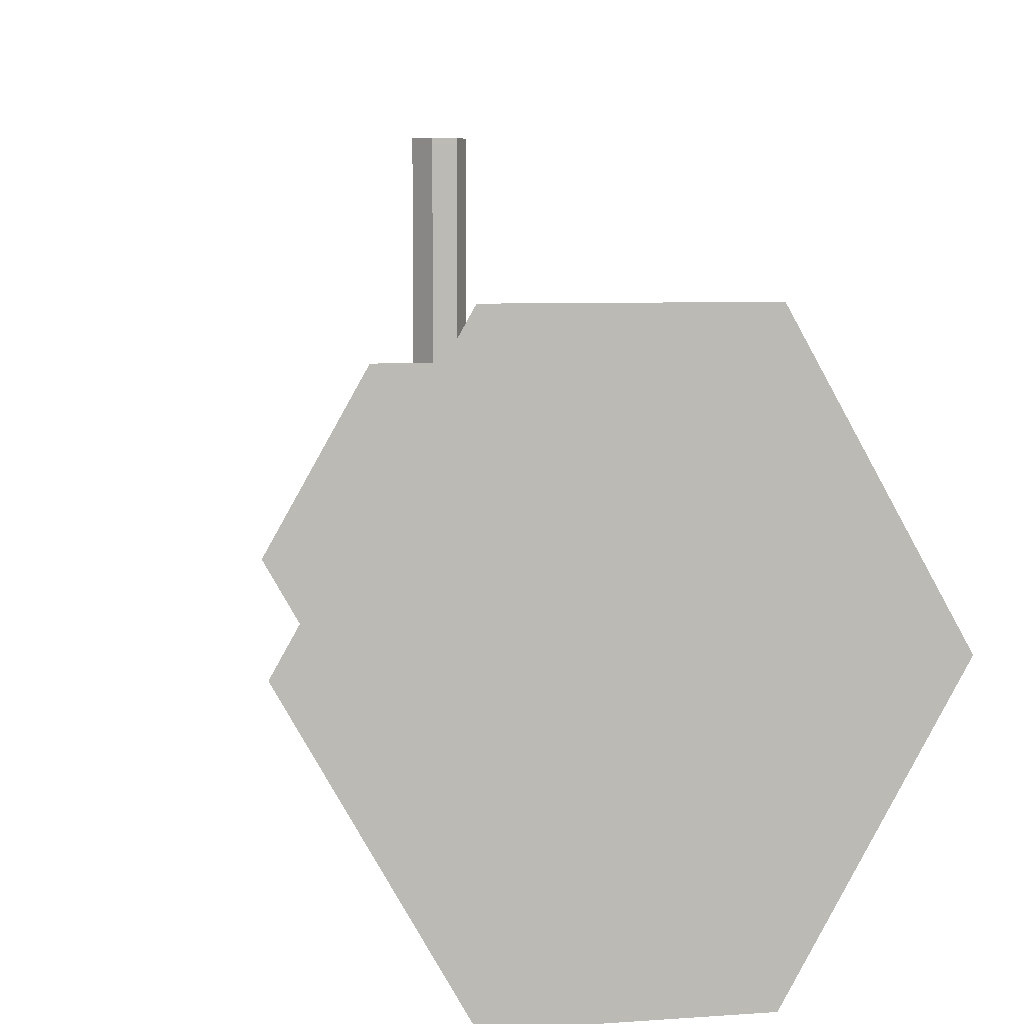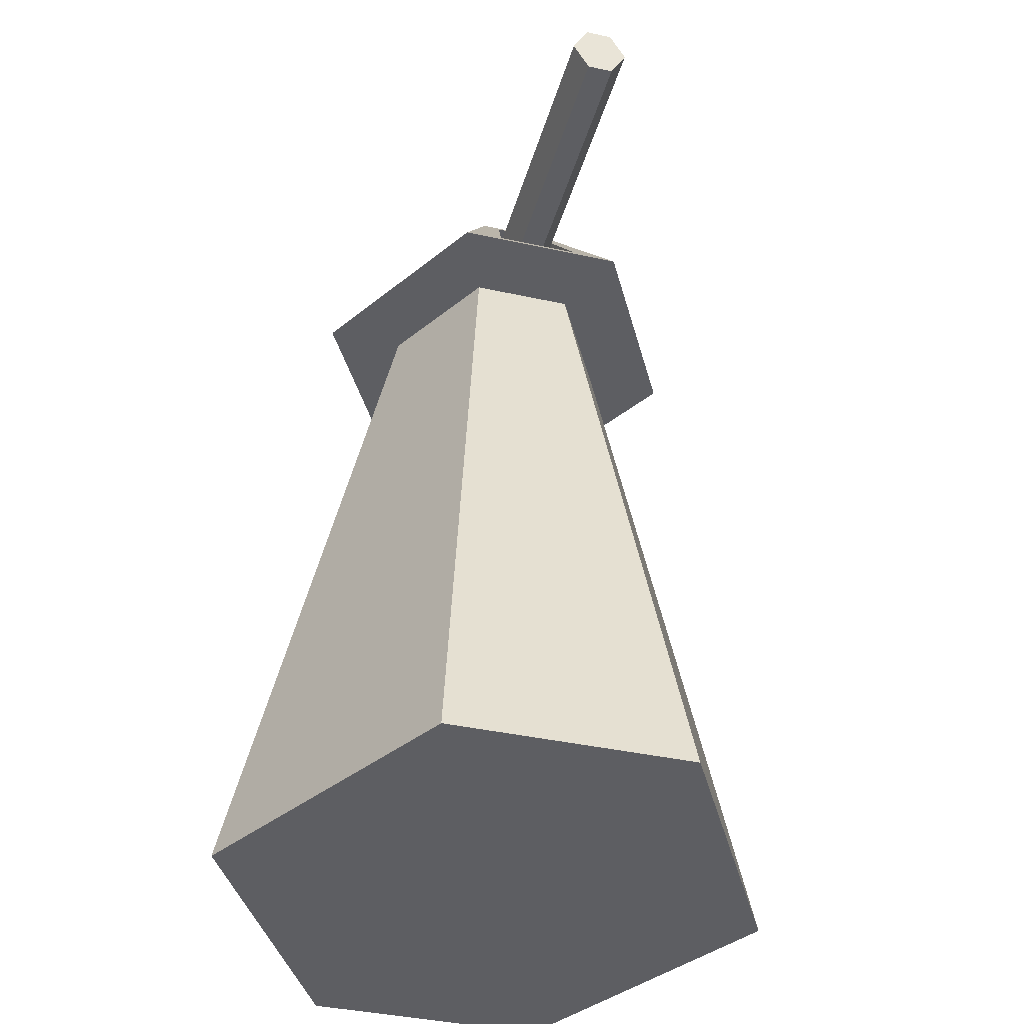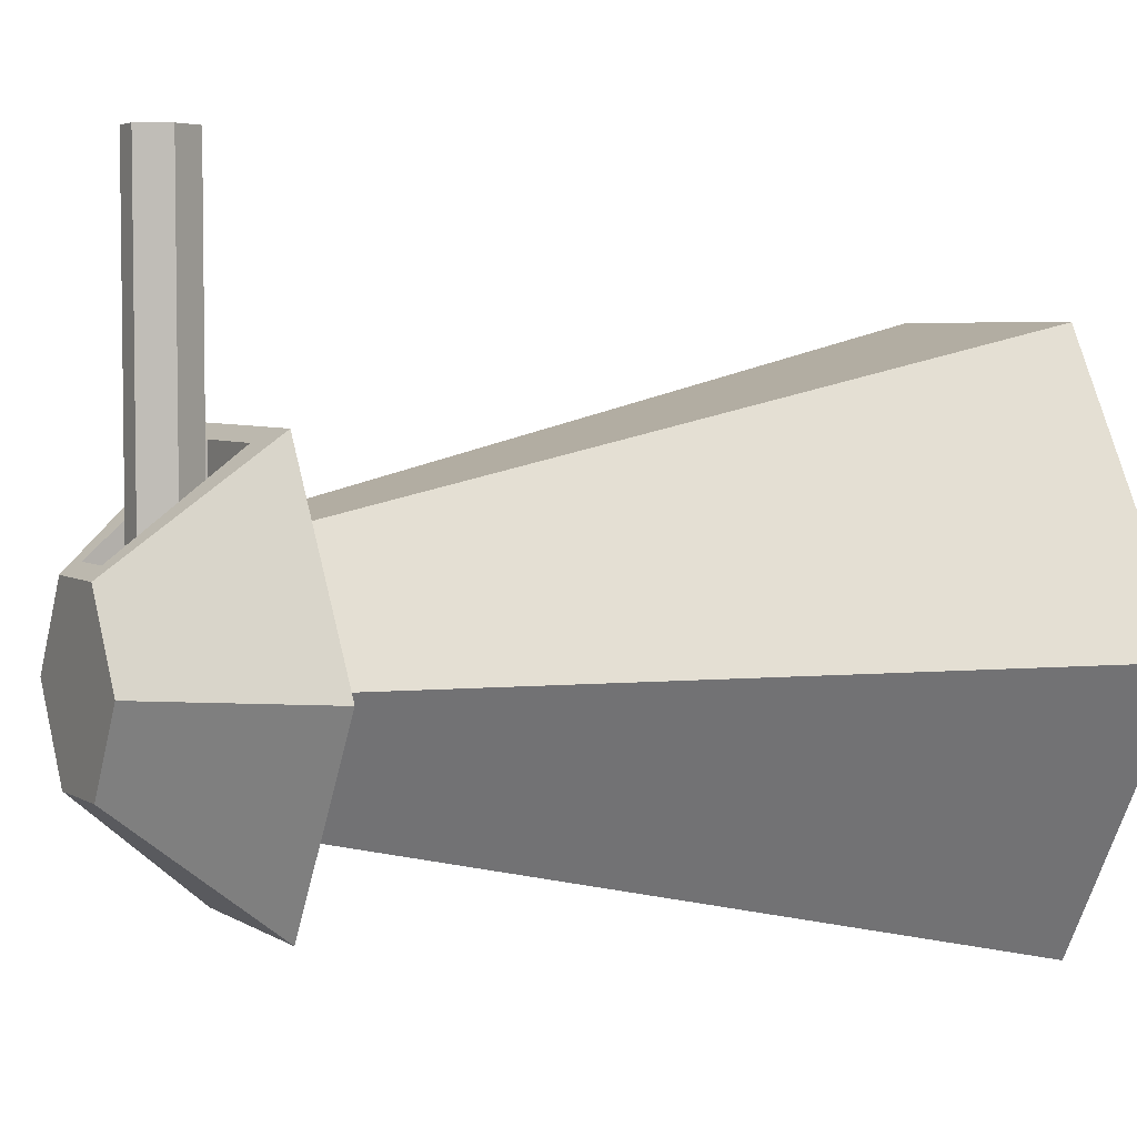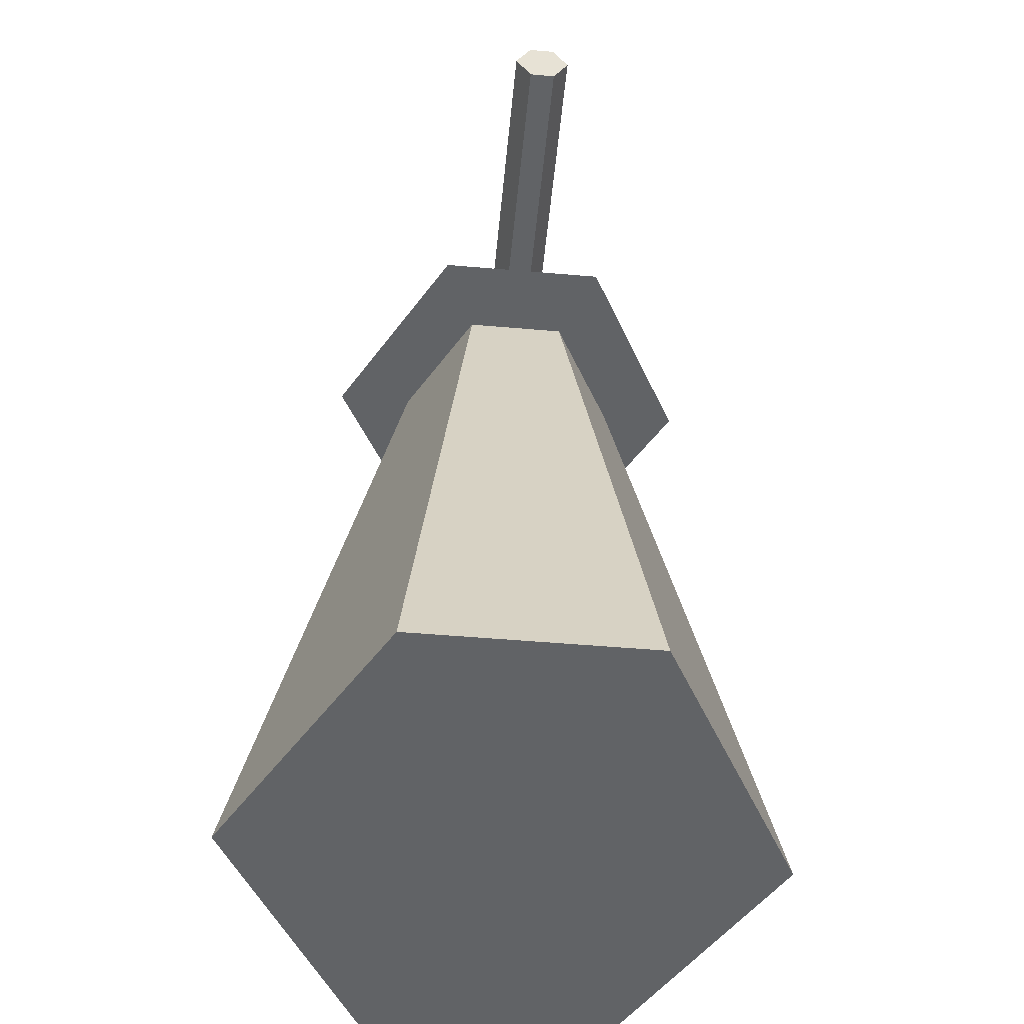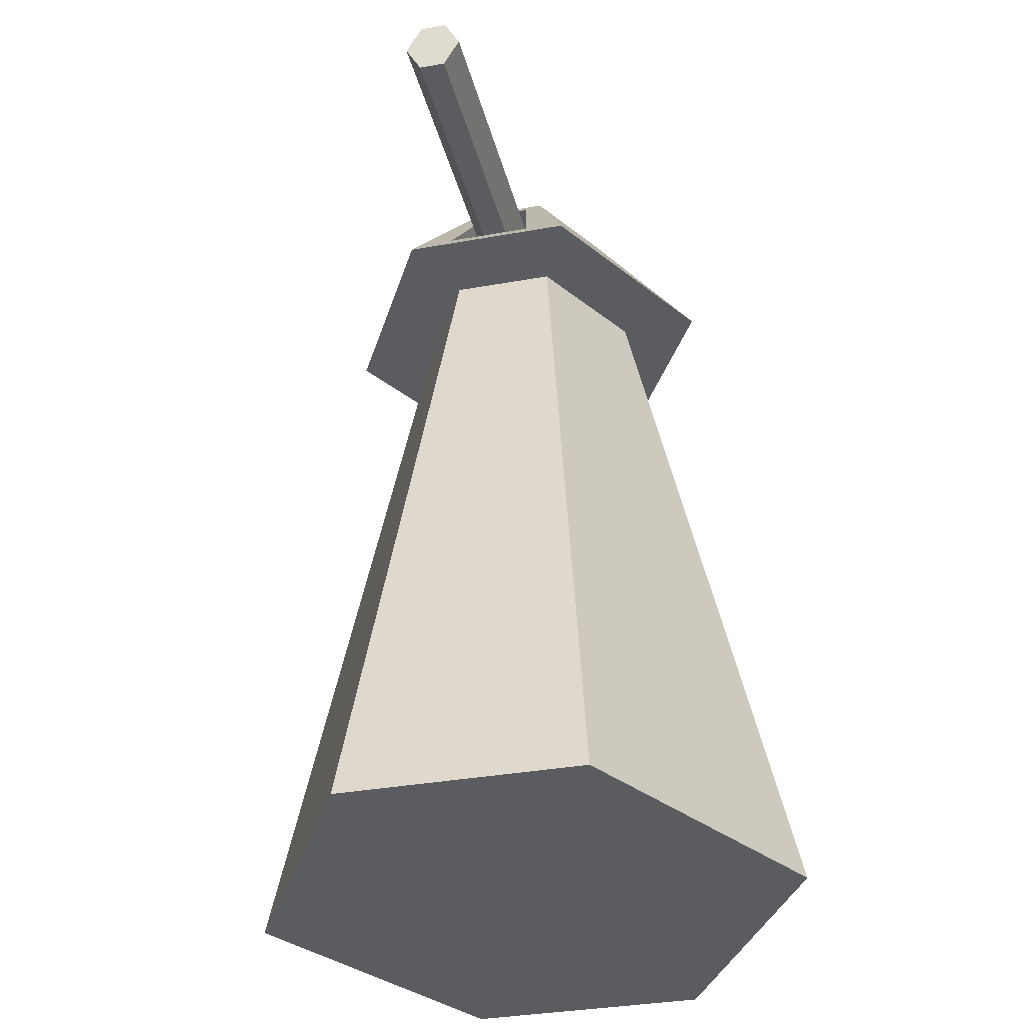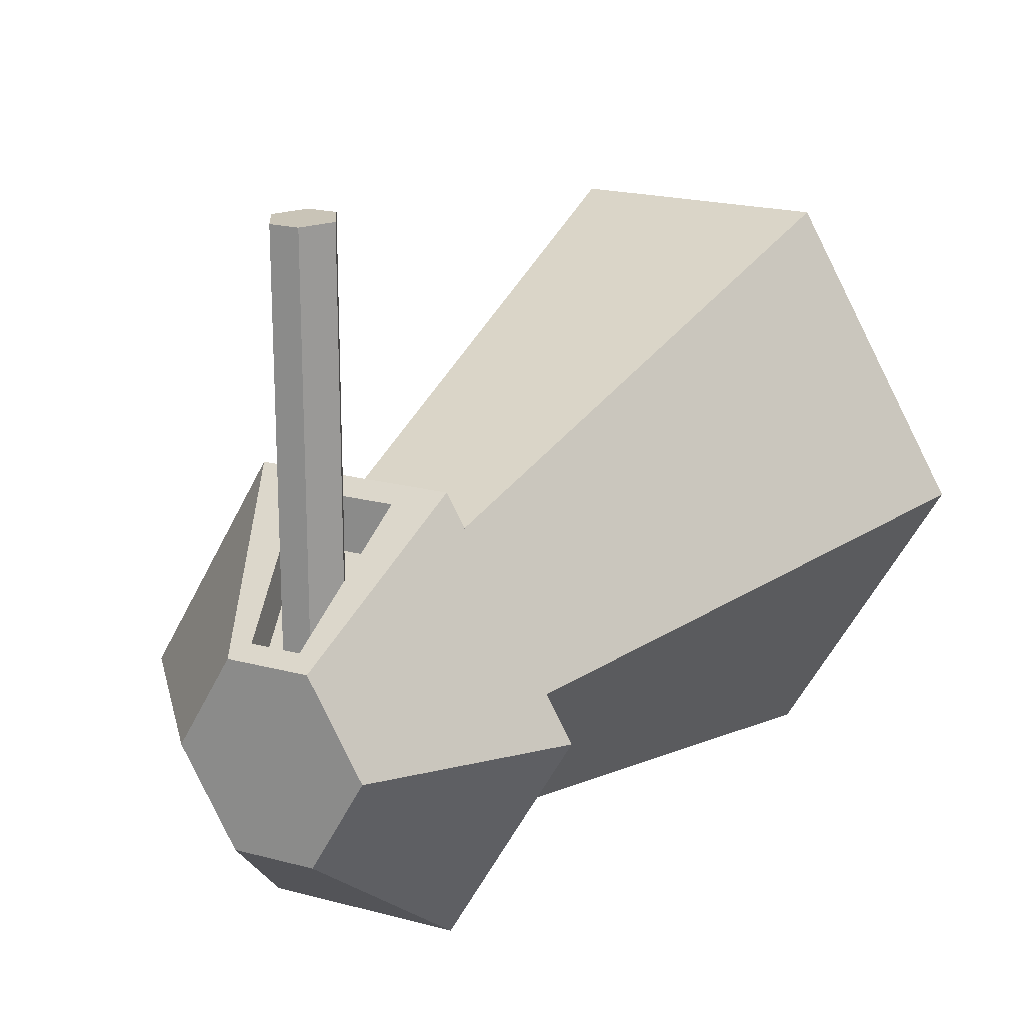
<metadata>
{"format":"obj","ext":"obj","renderer":"f3d","projection":"perspective","resolution":1024,"background":"white","views":[{"elev":6.2,"azim":-12.3,"up":"+Z"},{"elev":-39.4,"azim":-15.3,"up":"+Y"},{"elev":4.7,"azim":-119.1,"up":"+Z"},{"elev":-50.8,"azim":-5.4,"up":"+Y"},{"elev":-34.5,"azim":13.6,"up":"+Y"},{"elev":19.9,"azim":-153.4,"up":"+Z"}]}
</metadata>
<code>
g Turret_Base_Cube.001
v -1.017 0 2.354
v -0.4321 6.045 1
v -1.017 0 -2.354
v -0.4321 6.045 -1
v 1.017 0 2.354
v 0.4321 6.045 1
v 1.017 0 -2.354
v 0.4321 6.045 -1
v -2.354 0 0
v -1 6.045 0
v 2.354 0 0
v 1 6.045 0
f 9 10 4 3
f 3 4 8 7
f 11 12 6 5
f 5 6 2 1
f 3 7 11 5 1 9
f 7 8 12 11
f 1 2 10 9
f 8 4 10 2 6 12
g Turret_Body_Cube.002
v -0.7221 6.048 1.671
v -0.3067 7.239 0.7099
v -0.7221 6.048 -1.671
v -0.3067 7.239 -0.7099
v 0.7221 6.048 1.671
v 0.3067 7.239 0.7099
v 0.7221 6.048 -1.671
v 0.3067 7.239 -0.7099
v -1.671 6.048 0
v -0.7099 7.239 0
v 1.671 6.048 0
v 0.7099 7.239 0
v -0.3886 6.048 1.671
v -0.165 7.239 0.7099
v 0.165 7.239 0.7099
v 0.3886 6.048 1.671
v -0.3459 7.127 0.8006
v -0.3459 7.127 -0.8006
v 0.3459 7.127 -0.8006
v 0.3459 7.127 0.8006
v 0.8006 7.127 0
v -0.8006 7.127 0
v -0.1861 7.127 0.8006
v 0.1861 7.127 0.8006
v -0.6782 6.174 -1.57
v 0.6782 6.174 -1.57
v 0.6782 6.174 1.57
v 1.57 6.174 0
v -1.57 6.174 0
v 0.3649 6.174 1.57
v -0.6782 6.174 1.57
v -0.3649 6.174 1.57
v -0.3649 6.174 1.168
v -0.1861 7.127 0.3987
v 0.1861 7.127 0.3987
v 0.3649 6.174 1.168
f 34 22 16 30
f 30 16 20 31
f 33 24 18 32
f 43 13 25 44
f 31 20 24 33
f 29 14 22 34
f 36 27 26 35
f 13 17 28 25
f 18 14 26 27
f 32 18 27 36
f 39 32 36 42
f 35 44 45 46
f 43 29 34 41
f 38 31 33 40
f 14 29 35 26
f 40 33 32 39
f 37 30 31 38
f 41 34 30 37
f 21 41 37 15
f 15 37 38 19
f 23 40 39 17
f 19 38 40 23
f 13 43 41 21
f 28 42 44 25
f 17 39 42 28
f 29 43 44 35
f 48 47 46 45
f 36 35 46 47
f 44 42 48 45
f 42 36 47 48
f 22 14 26 27 18 24 20 16
f 21 15 19 23 17 13
g laser_barrel_Cube.003
v -0.1076 6.86 0.2166
v -0.1076 6.86 3.612
v 0.1076 6.86 0.2166
v 0.1076 6.86 3.612
v -0.1076 6.38 0.2166
v -0.1076 6.38 3.612
v 0.1076 6.38 0.2166
v 0.1076 6.38 3.612
v 0.24 6.62 0.2166
v 0.24 6.62 3.612
v -0.24 6.62 0.2166
v -0.24 6.62 3.612
f 49 50 52 51
f 57 58 56 55
f 55 56 54 53
f 59 60 50 49
f 53 54 60 59
f 51 52 58 57
f 51 57 55 53 59 49
f 50 60 54 56 58 52

</code>
